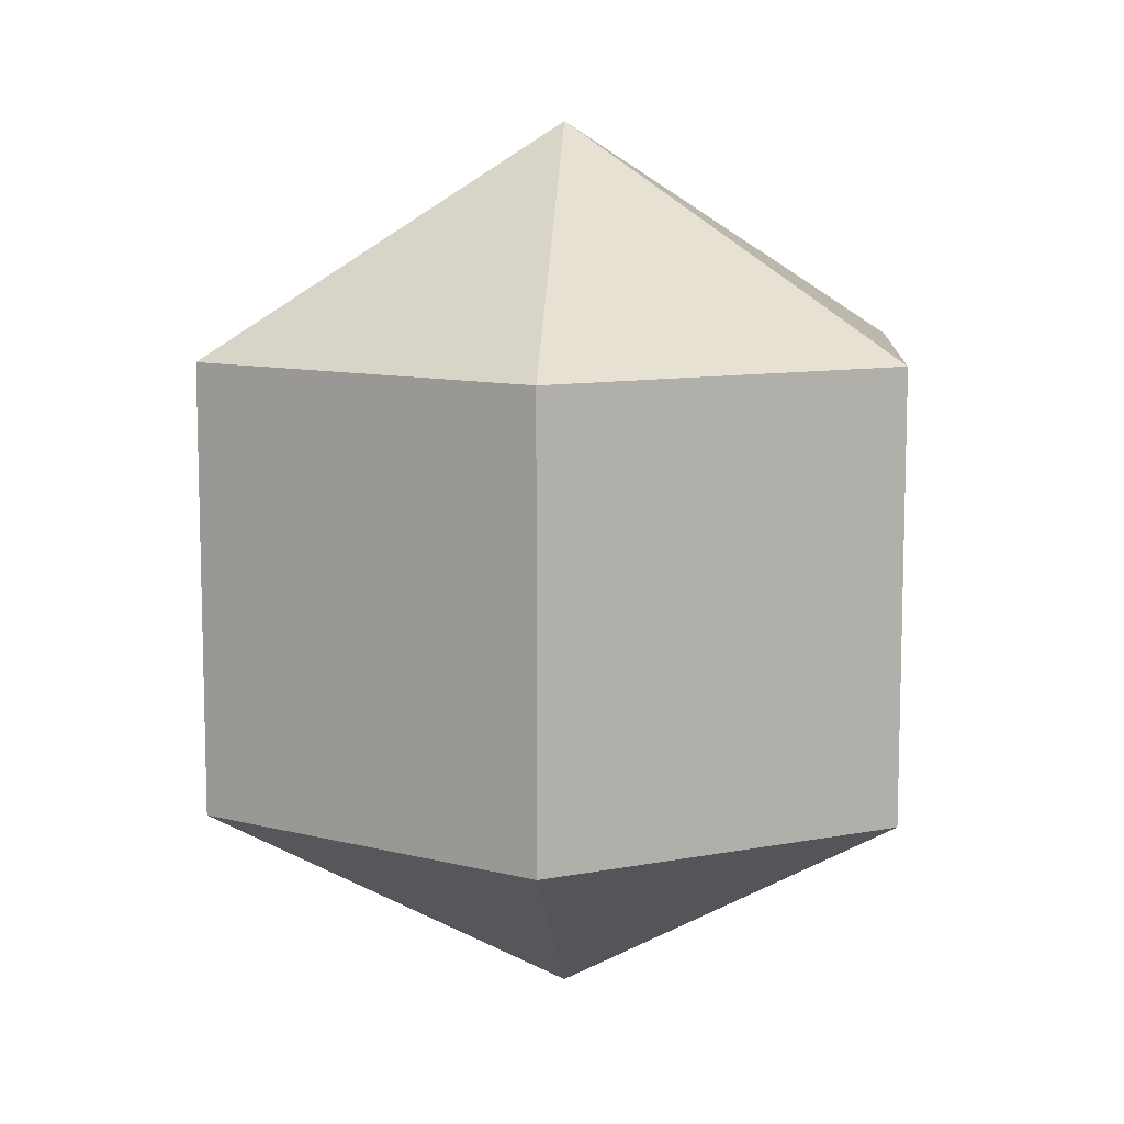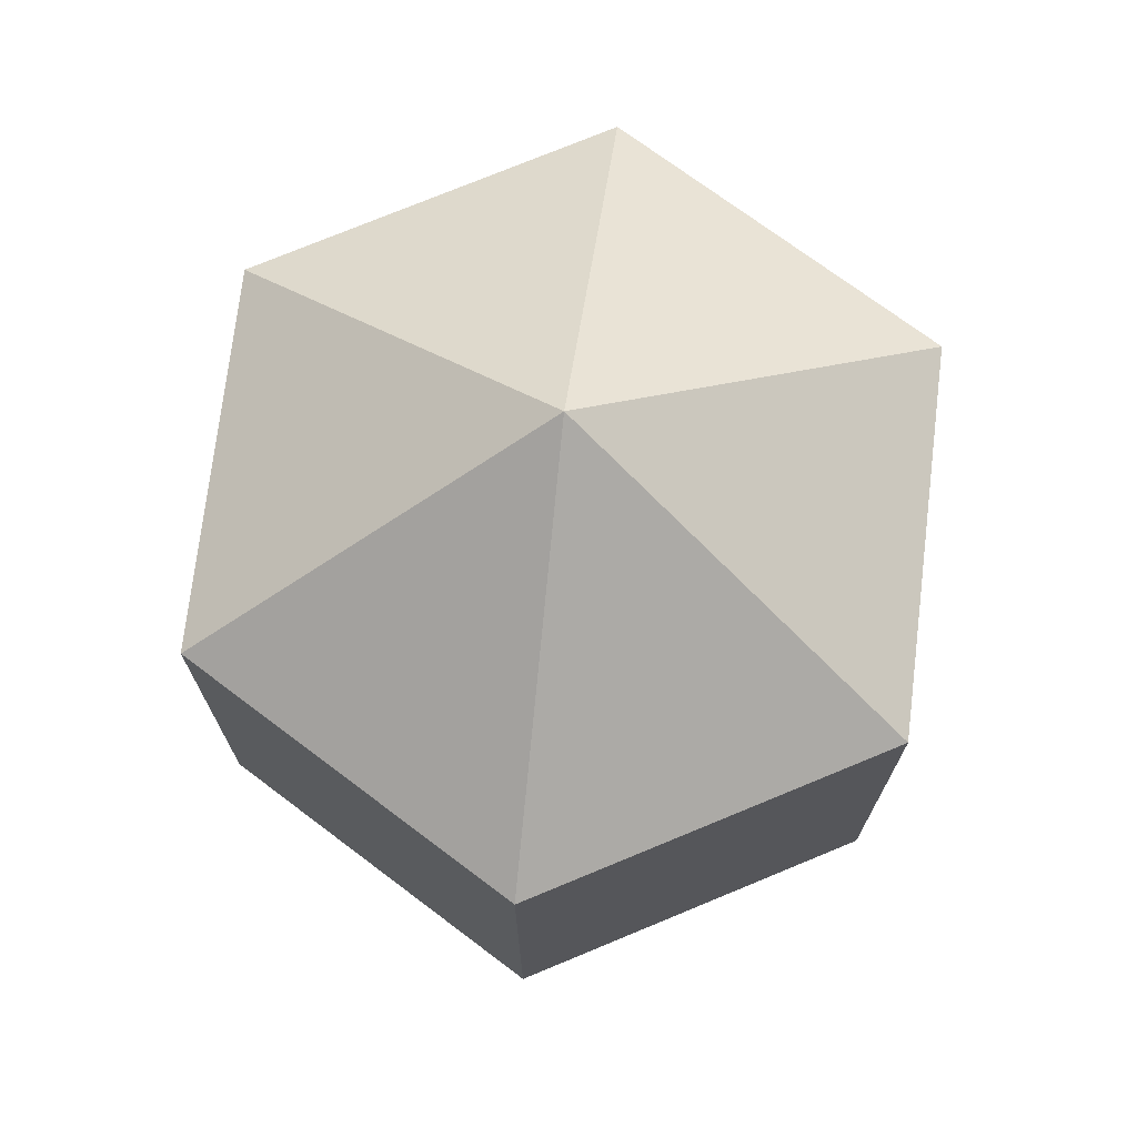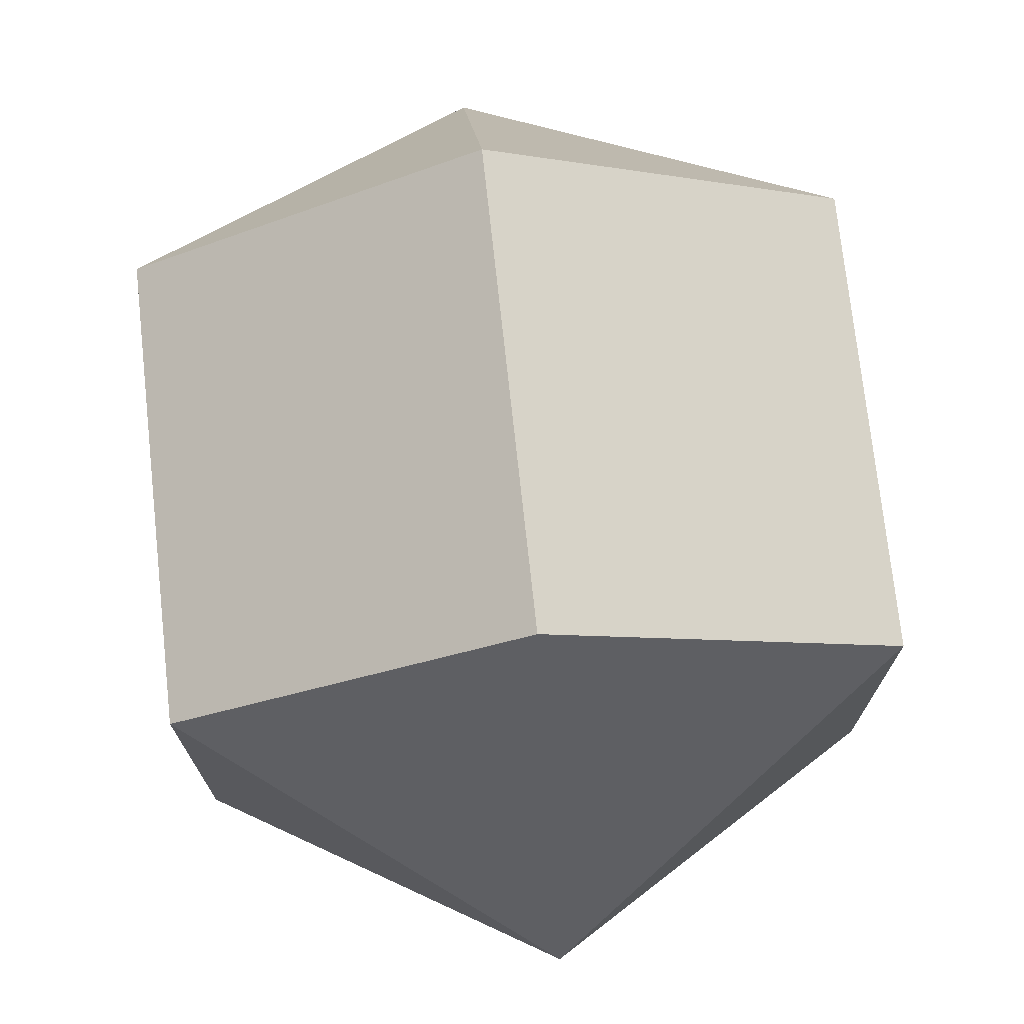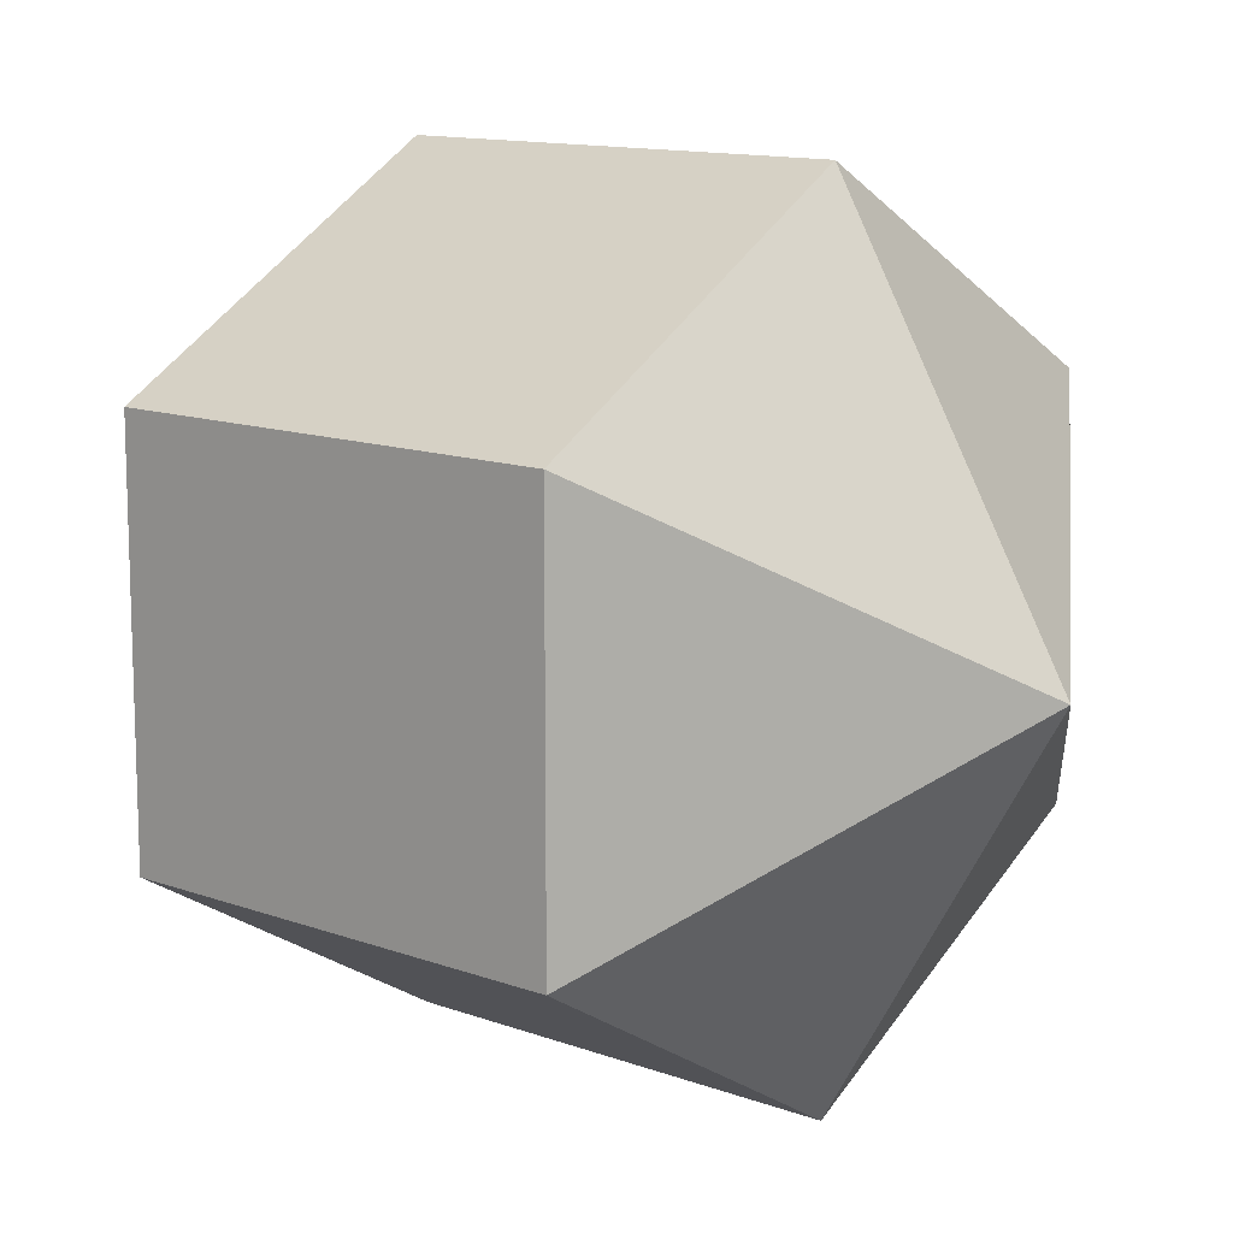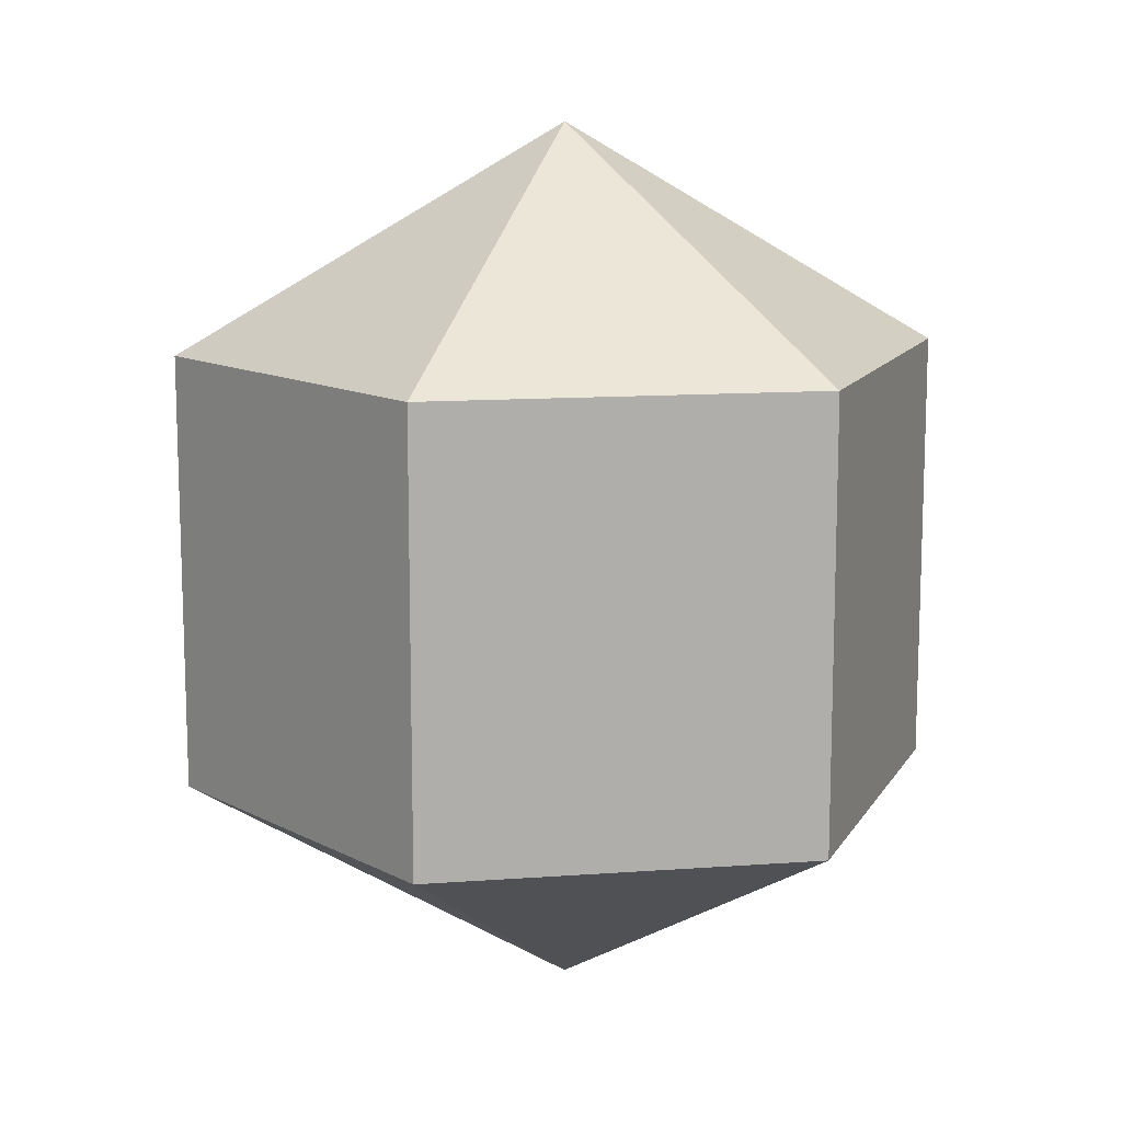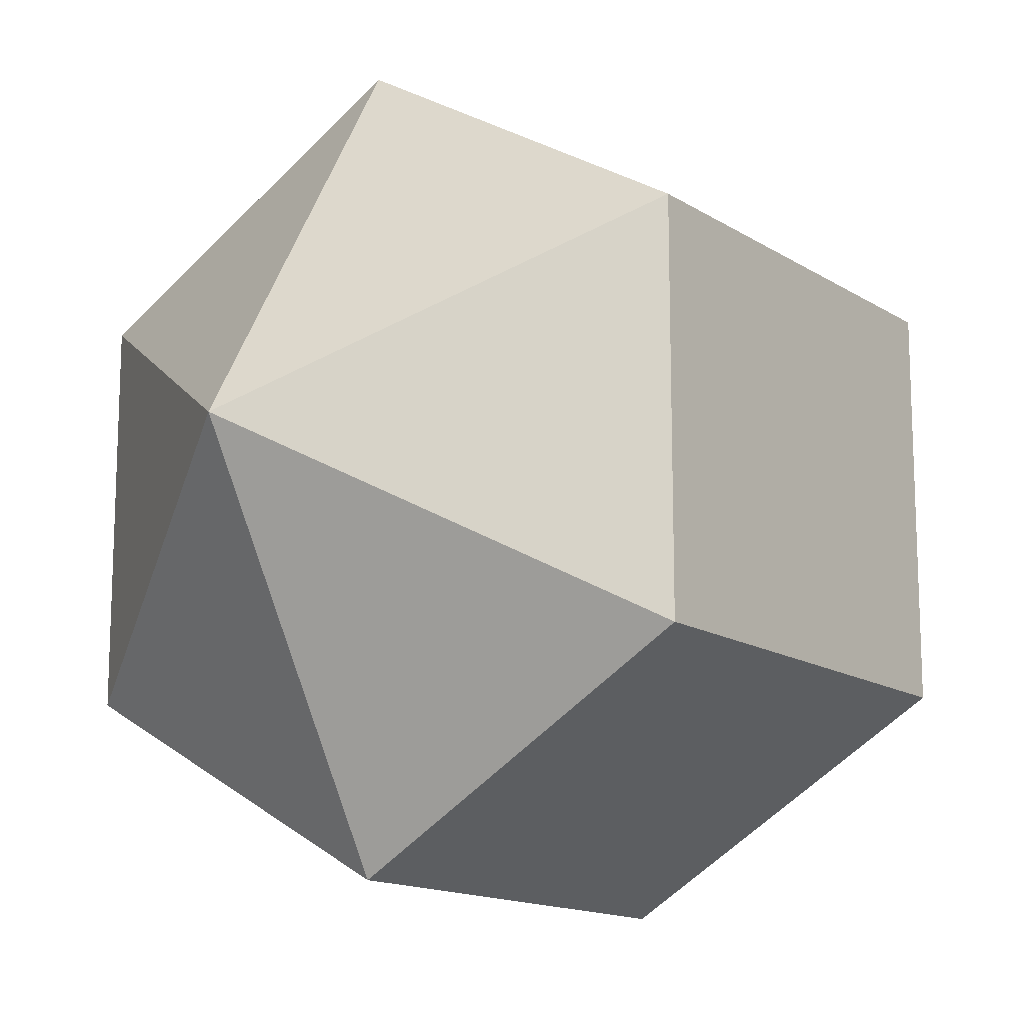
<metadata>
{"format":"obj","ext":"obj","renderer":"f3d","projection":"perspective","resolution":1024,"background":"white","views":[{"elev":9.8,"azim":-176.3,"up":"+Y"},{"elev":72.5,"azim":-53.0,"up":"+Y"},{"elev":73.6,"azim":-6.2,"up":"+Z"},{"elev":12.4,"azim":-49.3,"up":"+Z"},{"elev":12.4,"azim":140.2,"up":"+Y"},{"elev":-14.4,"azim":-143.5,"up":"+Z"}]}
</metadata>
<code>
o model_663
v -0.000148 0.03774 -0.0001464
v -0.000148 0.01872 -0.03269
v -0.02824 0.01872 -0.01619
v -0.000148 0.03774 -0.0001464
v -0.02824 0.01872 0.01635
v -0.02824 0.01872 -0.01619
v -0.000148 0.03774 -0.0001464
v -0.02824 0.01872 0.01635
v -0.000148 0.01872 0.03284
v -0.000148 0.03774 -0.0001464
v 0.02839 0.01872 0.01635
v -0.000148 0.01872 0.03284
v -0.000148 0.03774 -0.0001464
v 0.02839 0.01872 0.01635
v 0.02839 0.01872 -0.01619
v -0.000148 0.03774 -0.0001464
v -0.000148 0.01872 -0.03269
v 0.02839 0.01872 -0.01619
v -0.000148 -0.03776 -0.0001464
v -0.02824 -0.01873 -0.01619
v -0.000148 -0.01873 -0.03269
v -0.000148 -0.03776 -0.0001464
v -0.02824 -0.01873 -0.01619
v -0.02824 -0.01873 0.01635
v -0.000148 -0.03776 -0.0001464
v -0.000148 -0.01873 0.03284
v -0.02824 -0.01873 0.01635
v -0.000148 -0.03776 -0.0001464
v -0.000148 -0.01873 0.03284
v 0.02839 -0.01873 0.01635
v -0.000148 -0.03776 -0.0001464
v 0.02839 -0.01873 -0.01619
v 0.02839 -0.01873 0.01635
v -0.000148 -0.03776 -0.0001464
v 0.02839 -0.01873 -0.01619
v -0.000148 -0.01873 -0.03269
v -0.000148 -0.01873 -0.03269
v -0.02824 -0.01873 -0.01619
v -0.000148 0.01872 -0.03269
v -0.02824 0.01872 -0.01619
v -0.02824 -0.01873 -0.01619
v -0.02824 -0.01873 0.01635
v -0.02824 0.01872 -0.01619
v -0.02824 0.01872 0.01635
v -0.02824 -0.01873 0.01635
v -0.000148 -0.01873 0.03284
v -0.02824 0.01872 0.01635
v -0.000148 0.01872 0.03284
v -0.000148 -0.01873 0.03284
v 0.02839 -0.01873 0.01635
v -0.000148 0.01872 0.03284
v 0.02839 0.01872 0.01635
v 0.02839 -0.01873 0.01635
v 0.02839 -0.01873 -0.01619
v 0.02839 0.01872 0.01635
v 0.02839 0.01872 -0.01619
v 0.02839 -0.01873 -0.01619
v -0.000148 -0.01873 -0.03269
v 0.02839 0.01872 -0.01619
v -0.000148 0.01872 -0.03269
f 1 2 3
f 2 3 3
f 3 3 4
f 3 4 4
f 4 4 5
f 4 6 5
f 5 6 6
f 6 7 6
f 6 7 7
f 7 8 7
f 7 8 9
f 8 9 9
f 9 9 10
f 9 10 10
f 10 10 11
f 10 12 11
f 11 12 12
f 12 13 12
f 12 13 13
f 13 14 13
f 13 14 15
f 14 15 15
f 15 15 16
f 15 16 16
f 16 16 17
f 16 18 17
f 17 18 18
f 18 19 18
f 18 19 19
f 19 20 19
f 19 20 21
f 20 21 21
f 21 21 22
f 21 22 22
f 22 22 23
f 22 24 23
f 23 24 24
f 24 25 24
f 24 25 25
f 25 26 25
f 25 26 27
f 26 27 27
f 27 27 28
f 27 28 28
f 28 28 29
f 28 30 29
f 29 30 30
f 30 31 30
f 30 31 31
f 31 32 31
f 31 32 33
f 32 33 33
f 33 33 34
f 33 34 34
f 34 34 35
f 34 36 35
f 35 36 36
f 36 37 36
f 36 37 37
f 37 38 37
f 37 38 39
f 38 40 39
f 39 40 40
f 40 41 40
f 40 41 41
f 41 42 41
f 41 42 43
f 42 44 43
f 43 44 44
f 44 45 44
f 44 45 45
f 45 46 45
f 45 46 47
f 46 48 47
f 47 48 48
f 48 49 48
f 48 49 49
f 49 50 49
f 49 50 51
f 50 52 51
f 51 52 52
f 52 53 52
f 52 53 53
f 53 54 53
f 53 54 55
f 54 56 55
f 55 56 56
f 56 57 56
f 56 57 57
f 57 58 57
f 57 58 59
f 58 60 59

</code>
